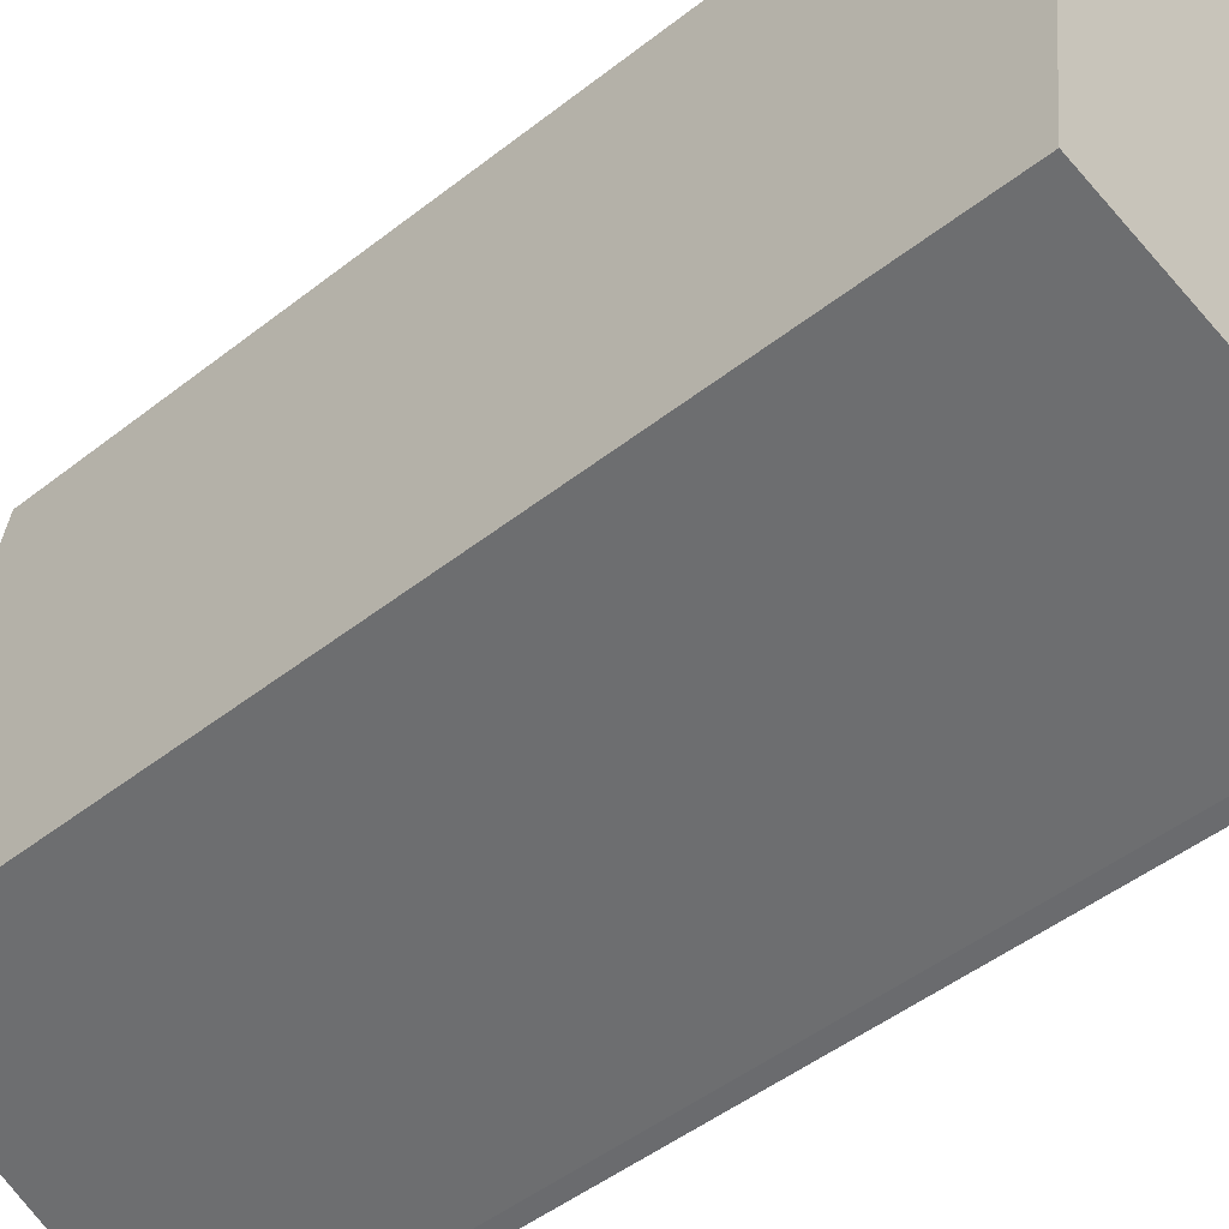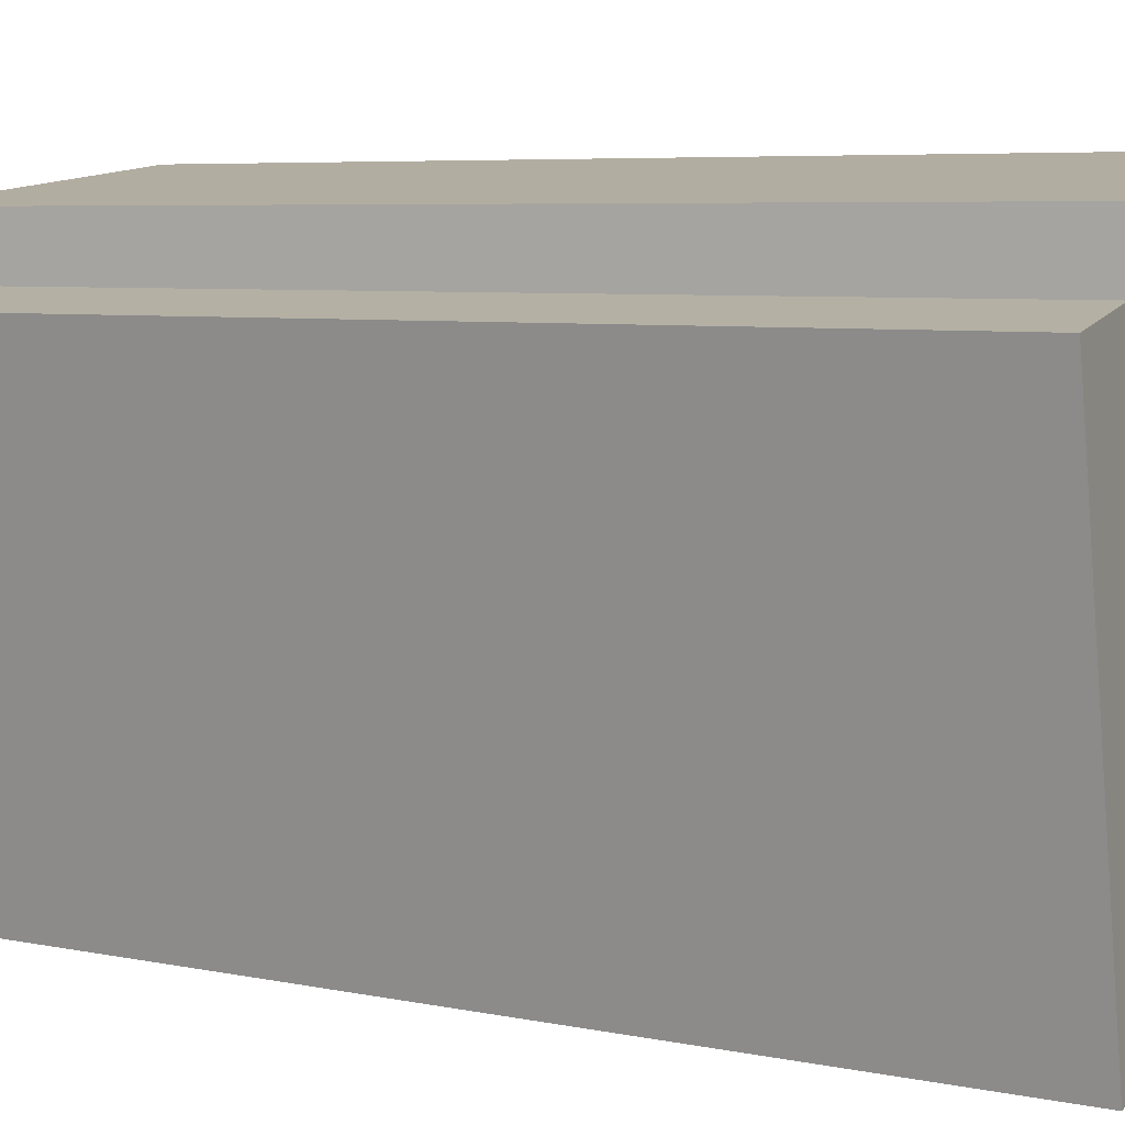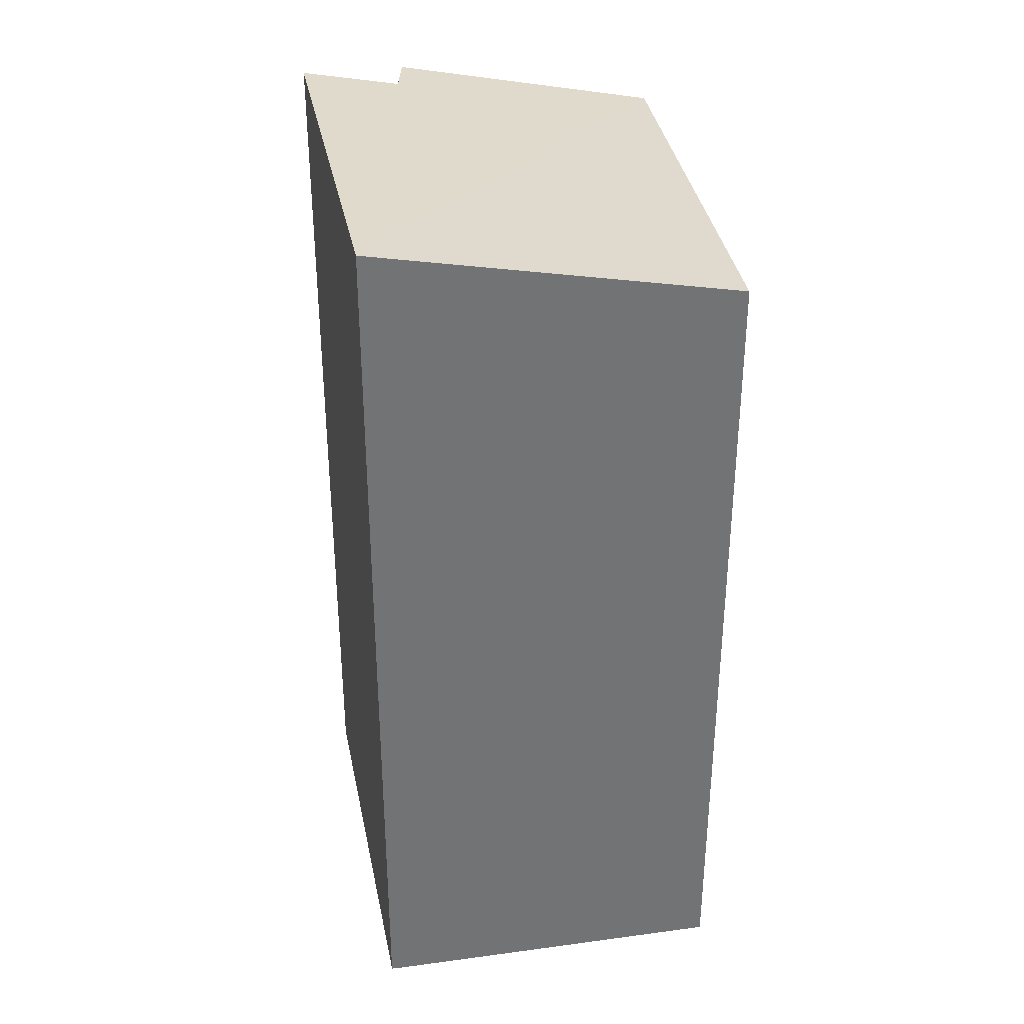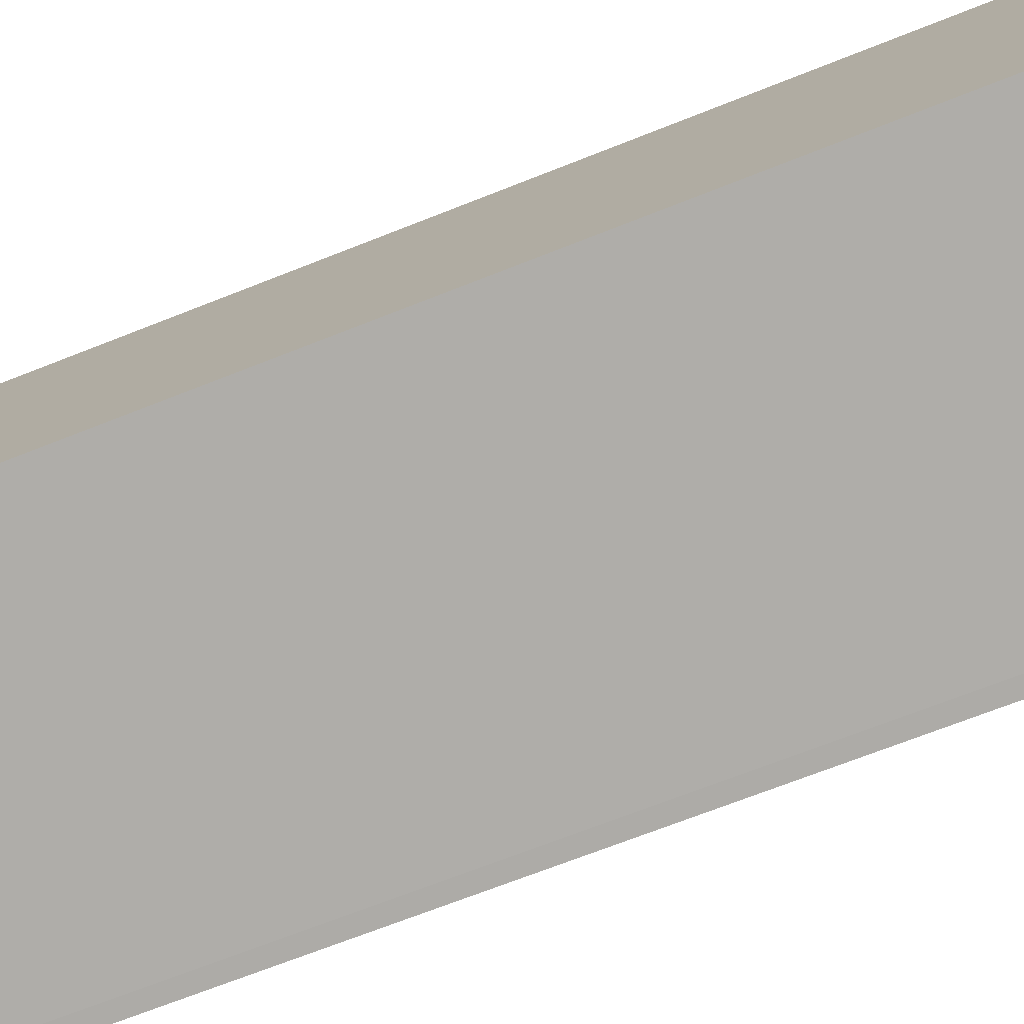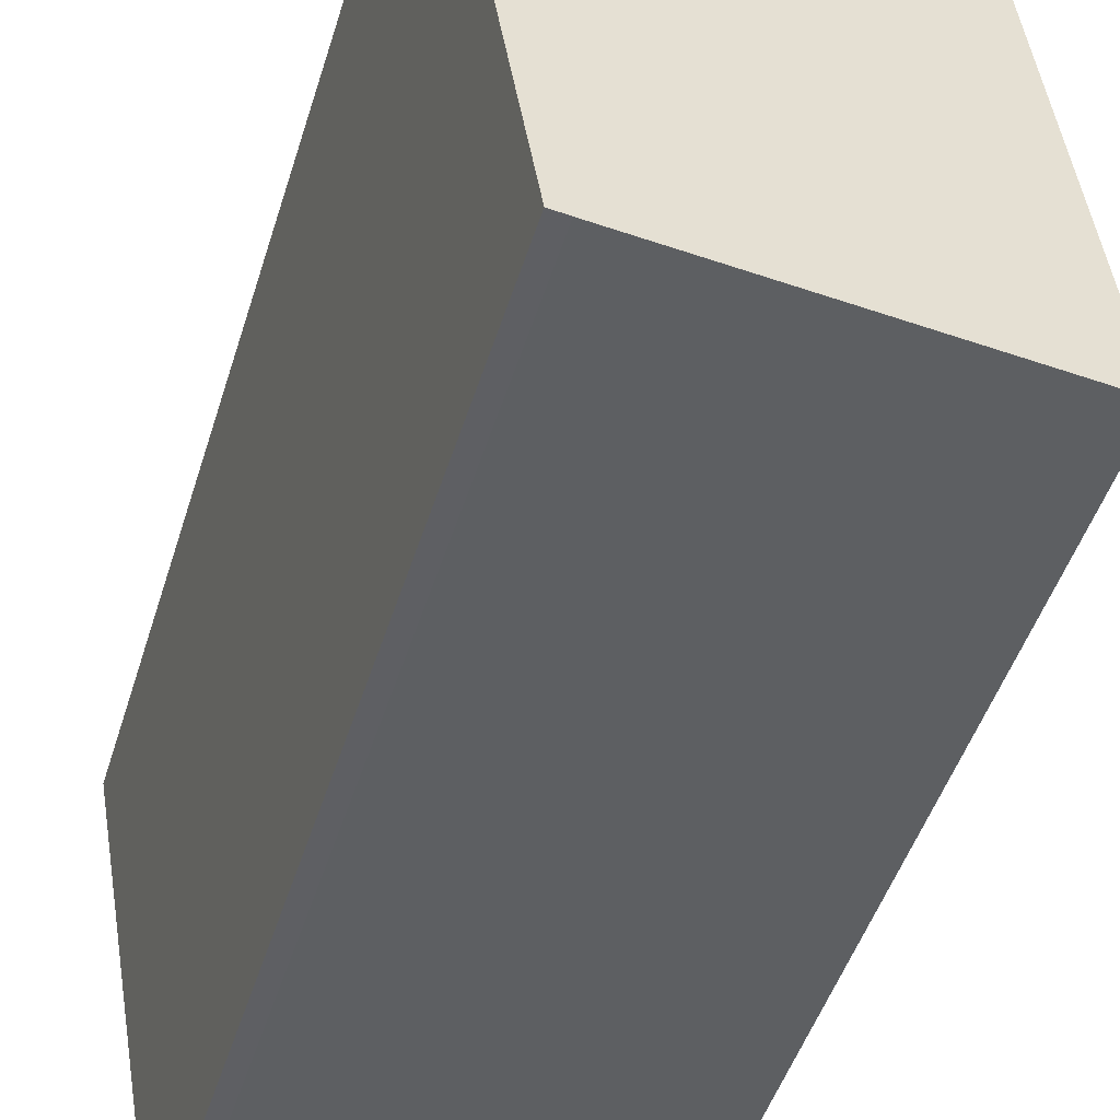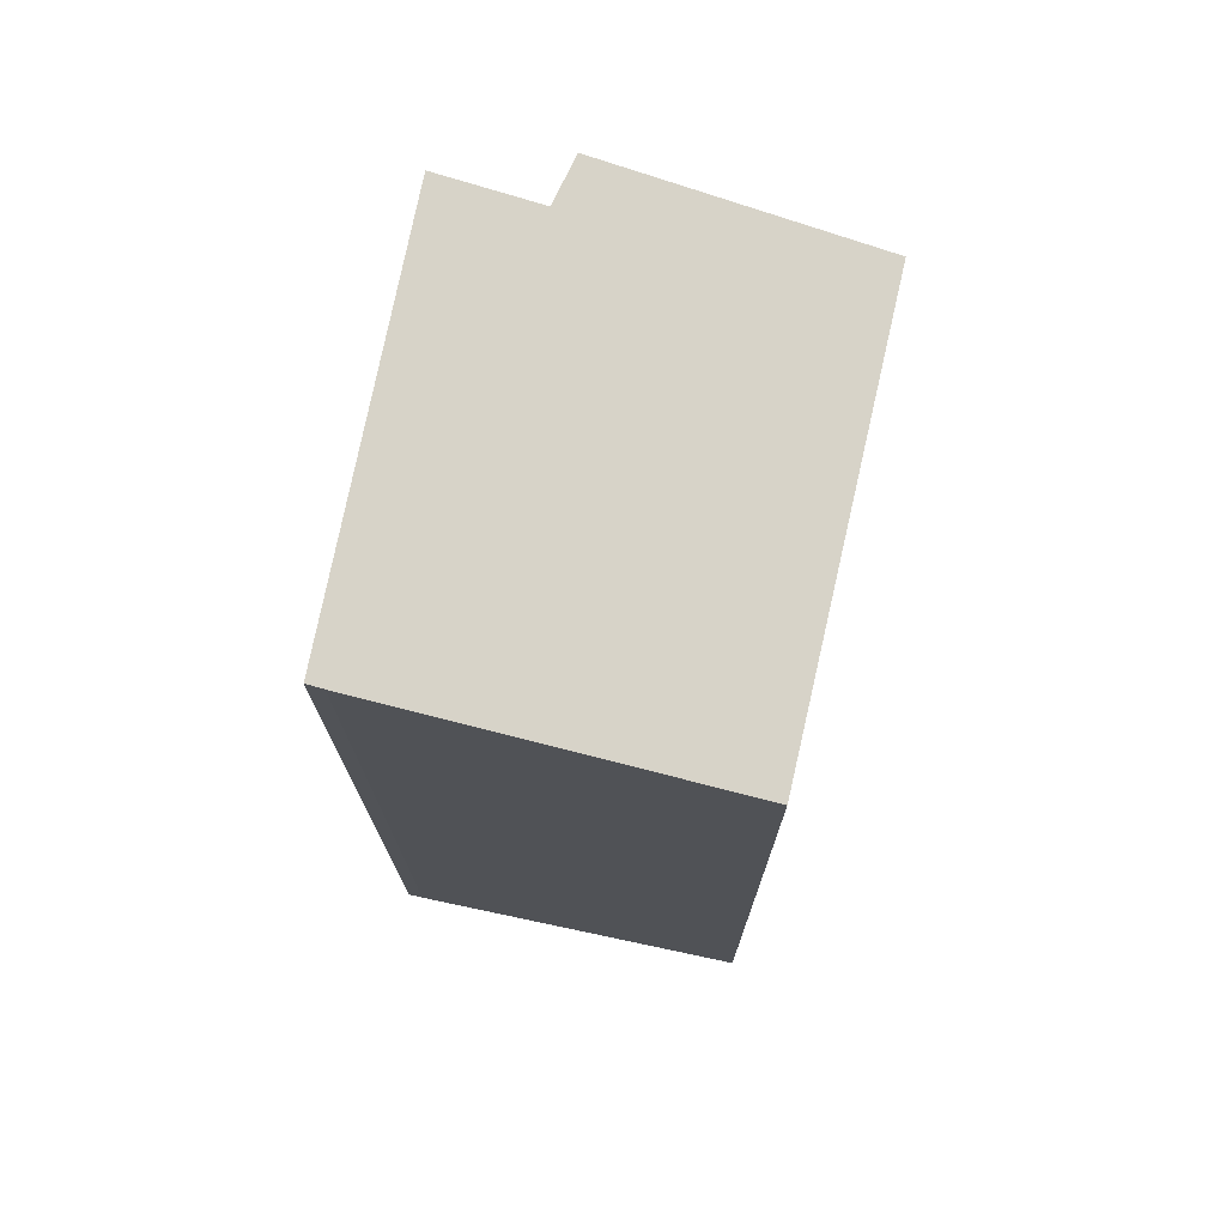
<metadata>
{"format":"obj","ext":"obj","renderer":"f3d","projection":"perspective","resolution":1024,"background":"white","views":[{"elev":-48.3,"azim":-48.8,"up":"+Z"},{"elev":5.5,"azim":124.0,"up":"+Z"},{"elev":34.7,"azim":178.5,"up":"+Y"},{"elev":-69.9,"azim":-68.4,"up":"+Z"},{"elev":-46.6,"azim":163.3,"up":"+Z"},{"elev":73.5,"azim":-159.3,"up":"+Y"}]}
</metadata>
<code>
v  4.123 11.19 5.312
v  4.162 11.22 4.659
v  0.759 10.54 5.713
v  4.307 11.38 -0.663
v  0 10.54 6.452e-16
v  4.502 11.42 -0.689
v  5.391 11.46 4.481
v  4.162 -2.853e-16 4.659
v  4.123 -3.253e-16 5.312
v  5.391 -2.744e-16 4.481
v  4.502 4.219e-17 -0.689
v  0.759 -3.498e-16 5.713
v  4.307 4.06e-17 -0.663
v  0 0 0
g defaultobject
f 1 2 3
f 3 4 5
f 4 3 6
f 6 3 2
f 6 2 7
f 1 8 2
f 8 1 9
f 10 6 7
f 6 10 11
f 2 10 7
f 10 2 8
f 3 9 1
f 9 3 12
f 11 4 6
f 4 11 13
f 13 5 4
f 5 13 14
f 14 3 5
f 3 14 12
f 10 13 11
f 13 10 14
f 14 10 8
f 14 8 9
f 14 9 12

</code>
